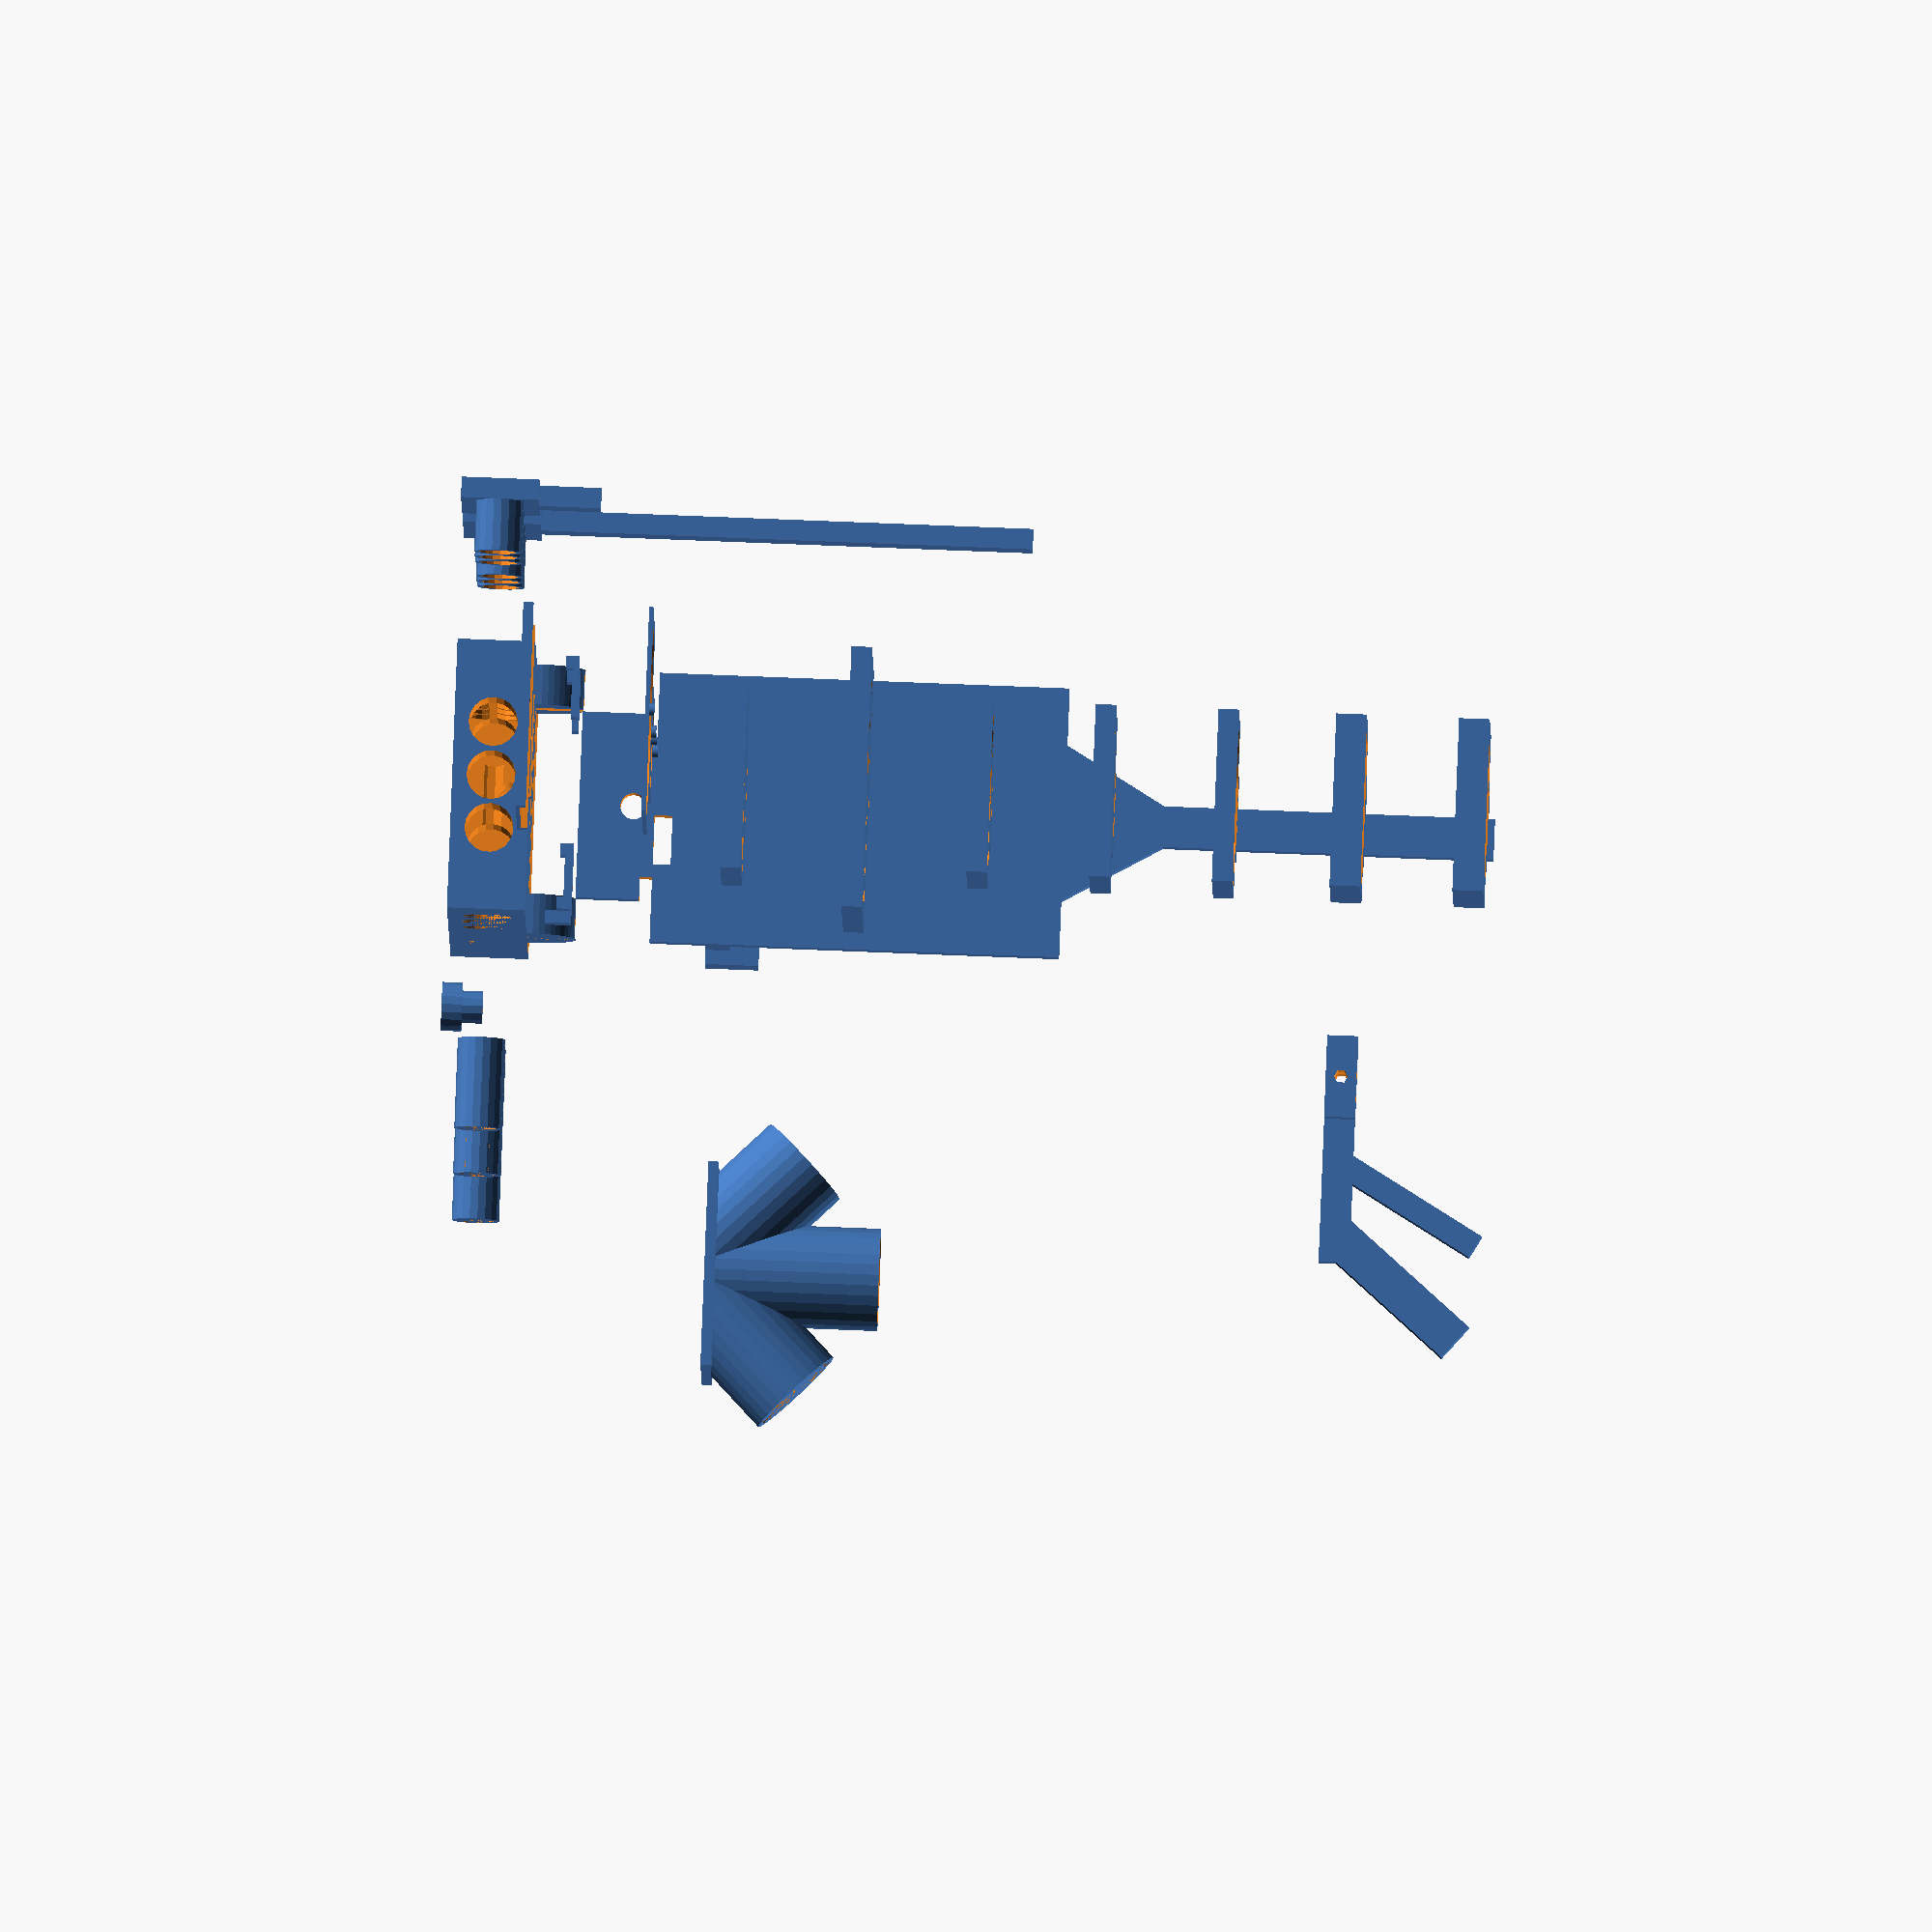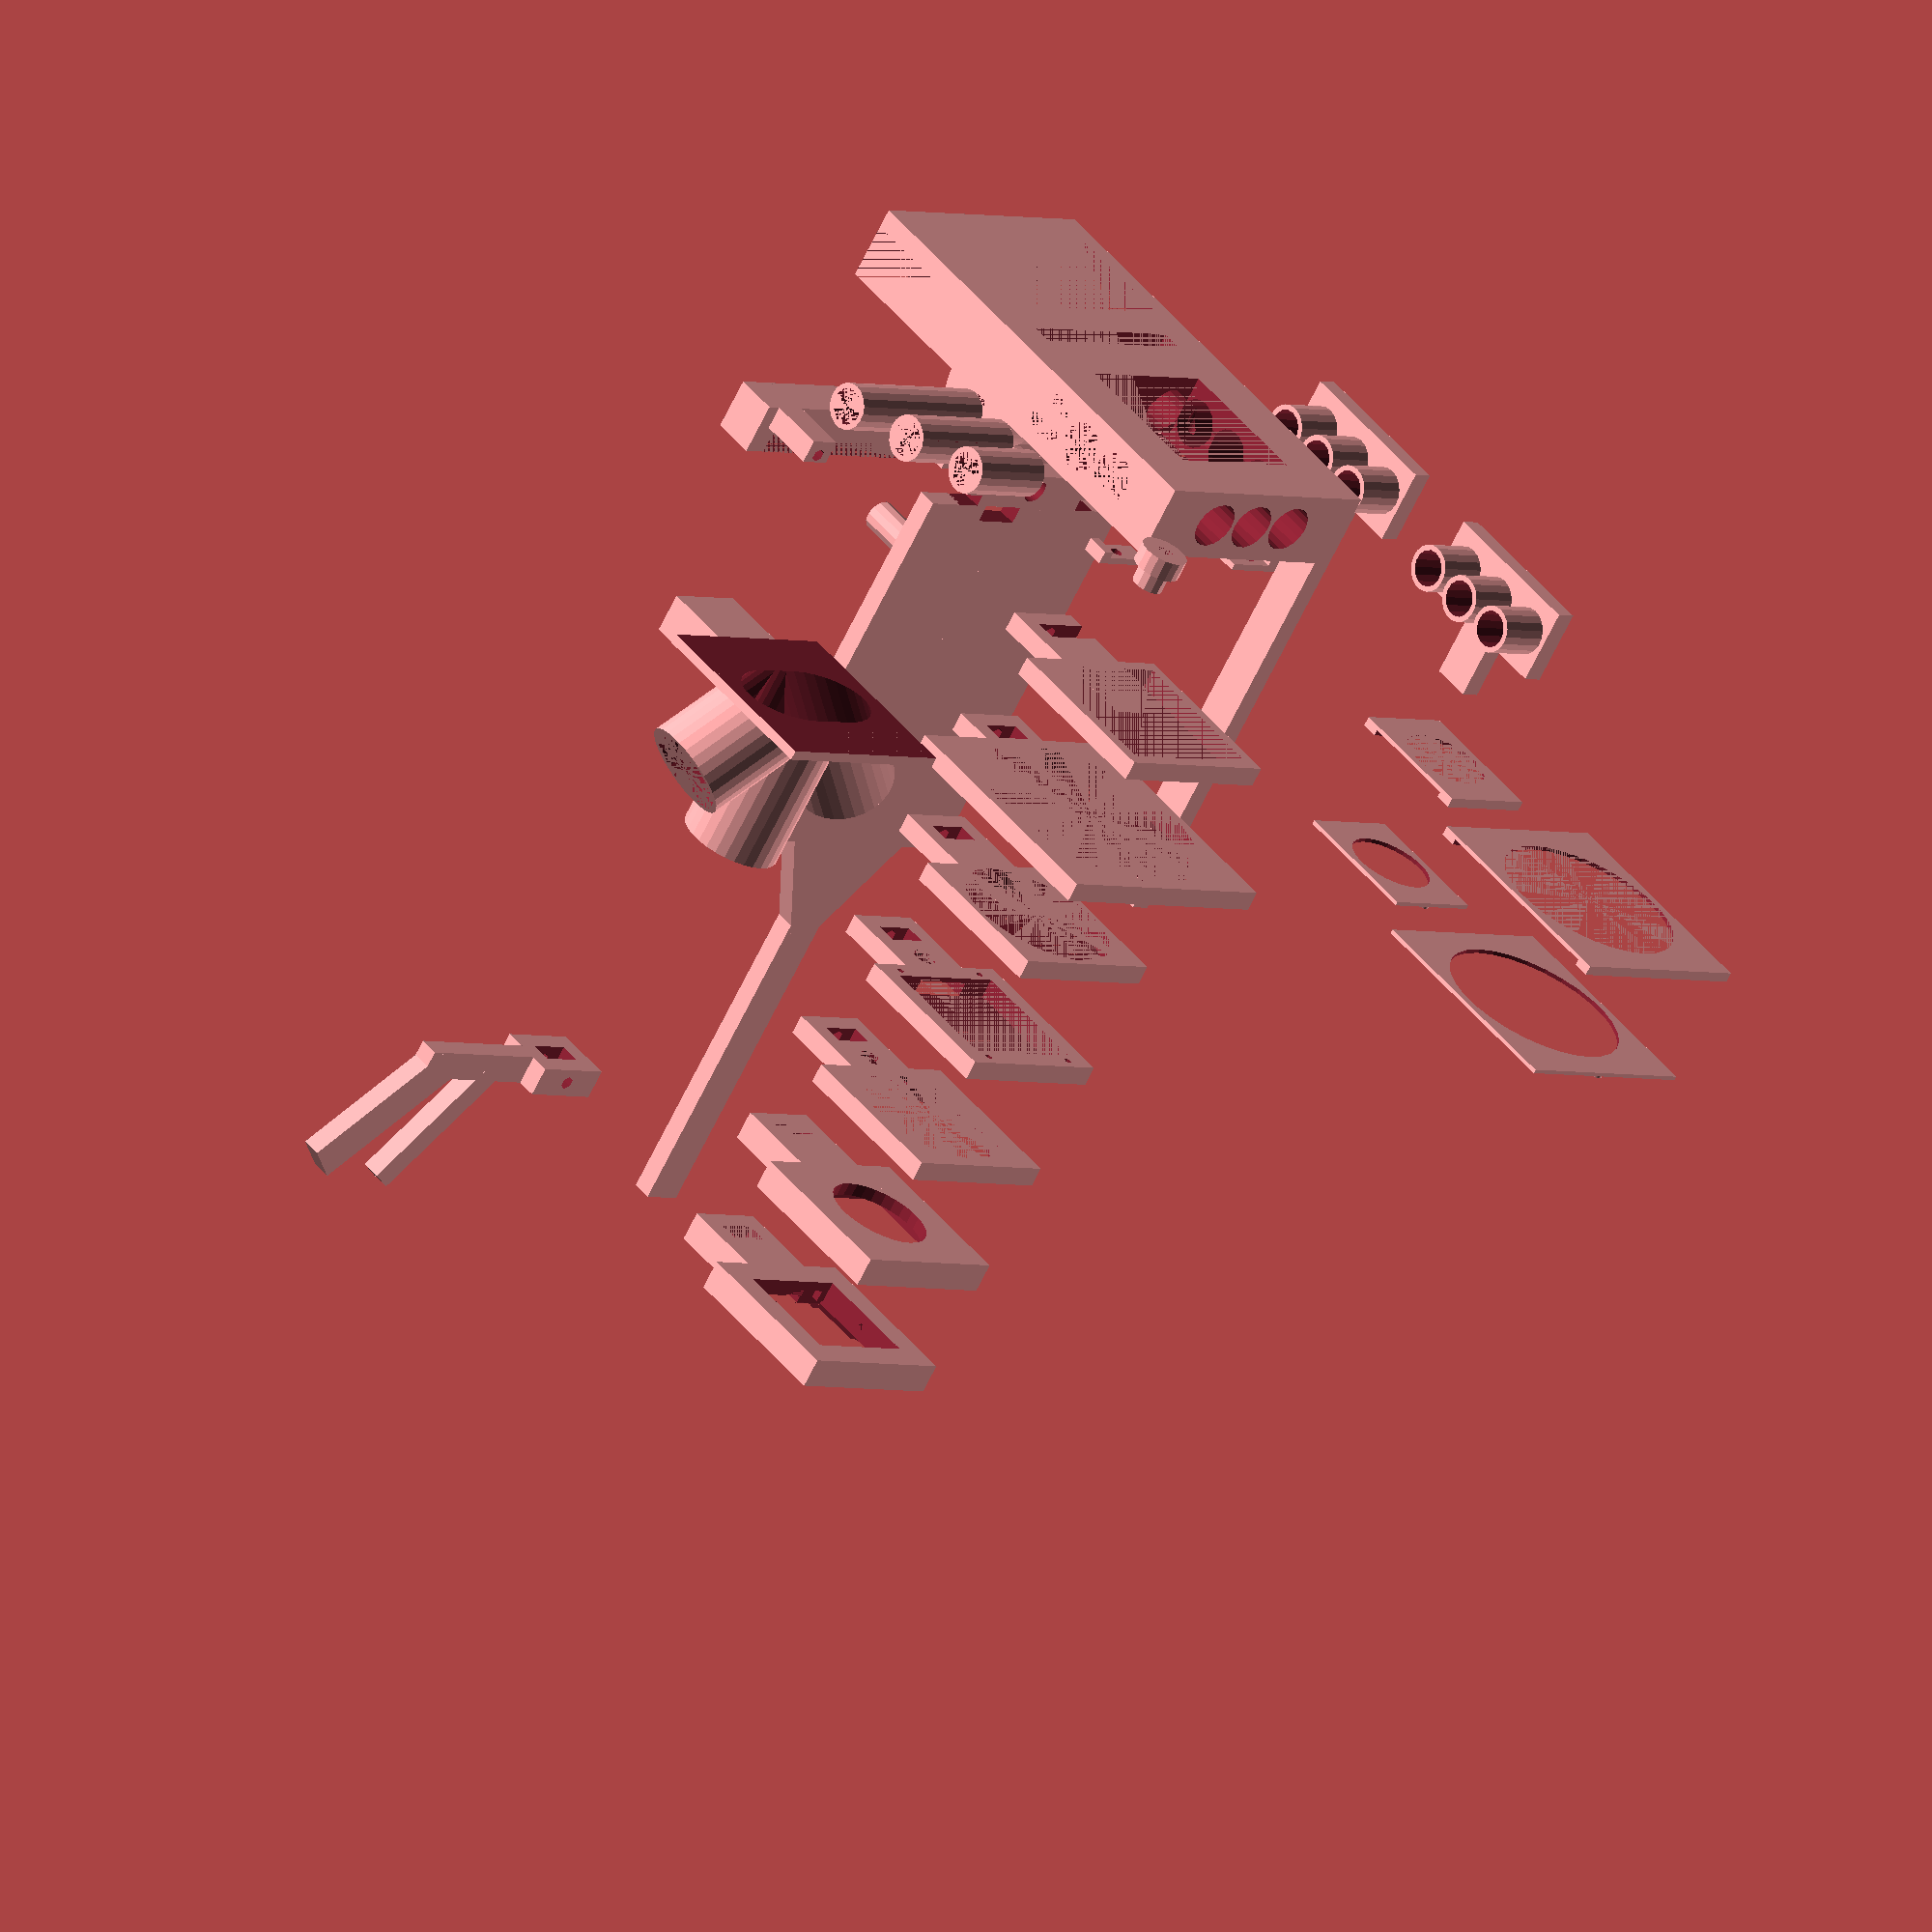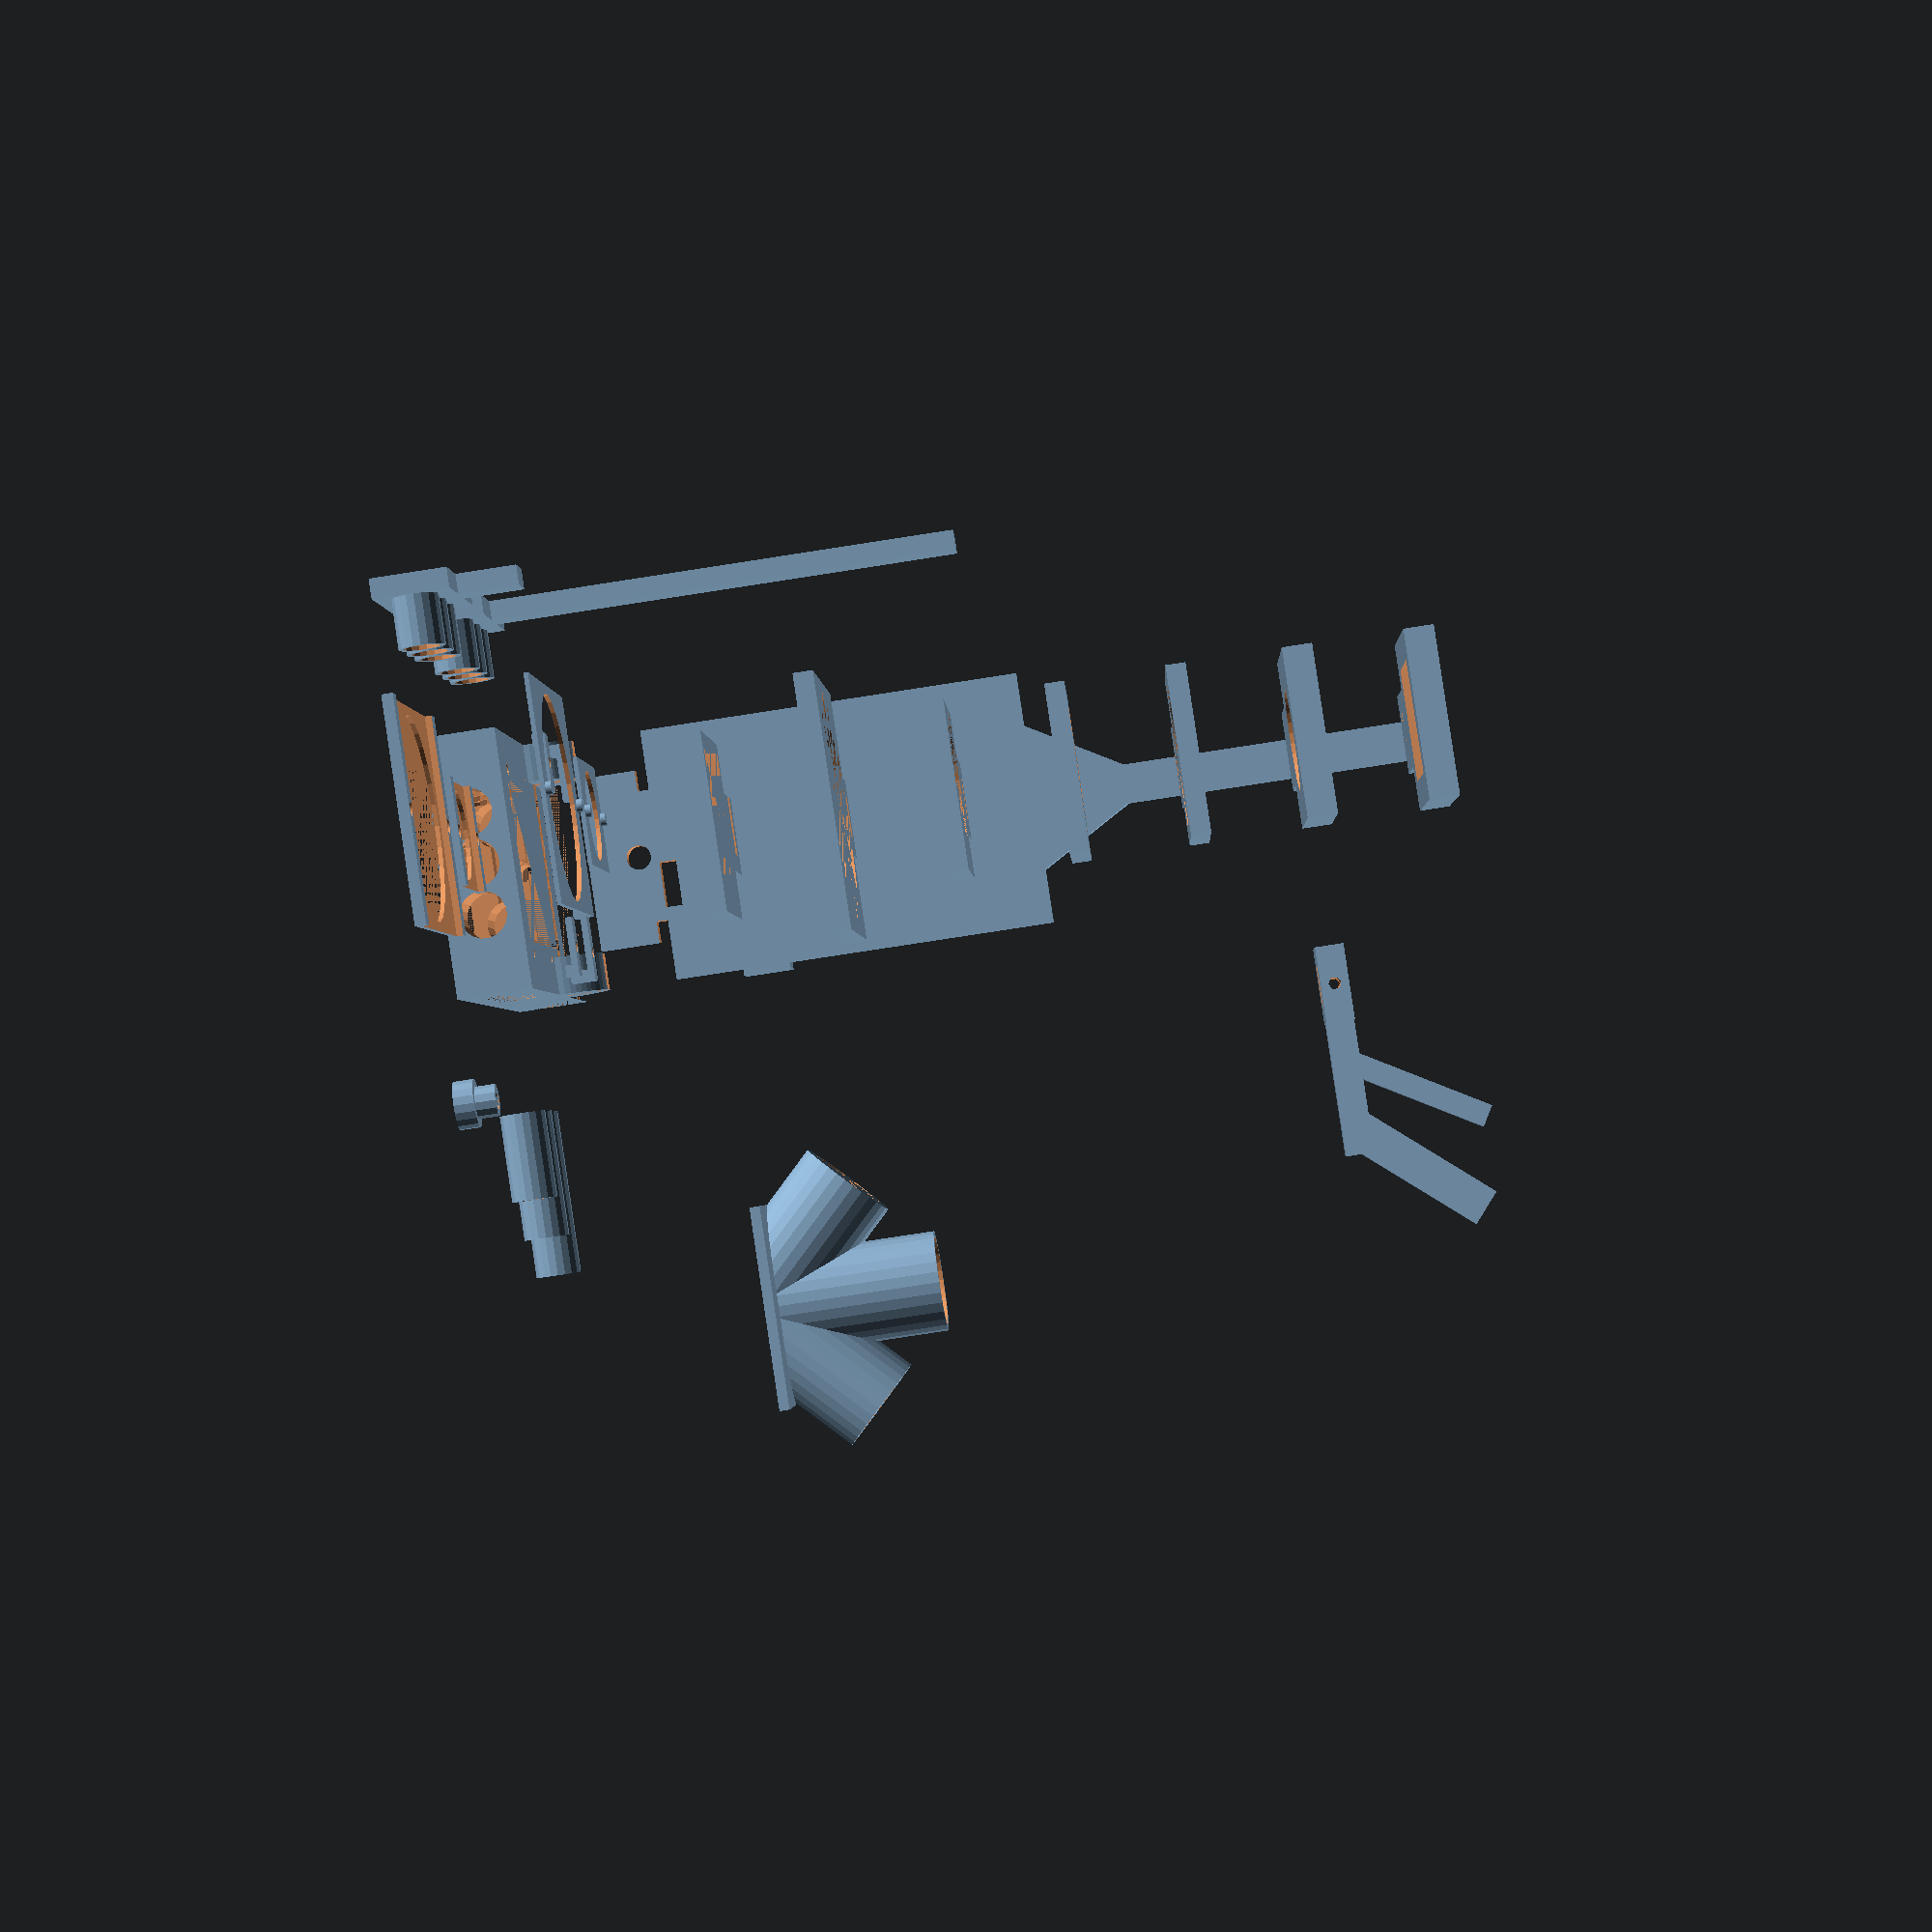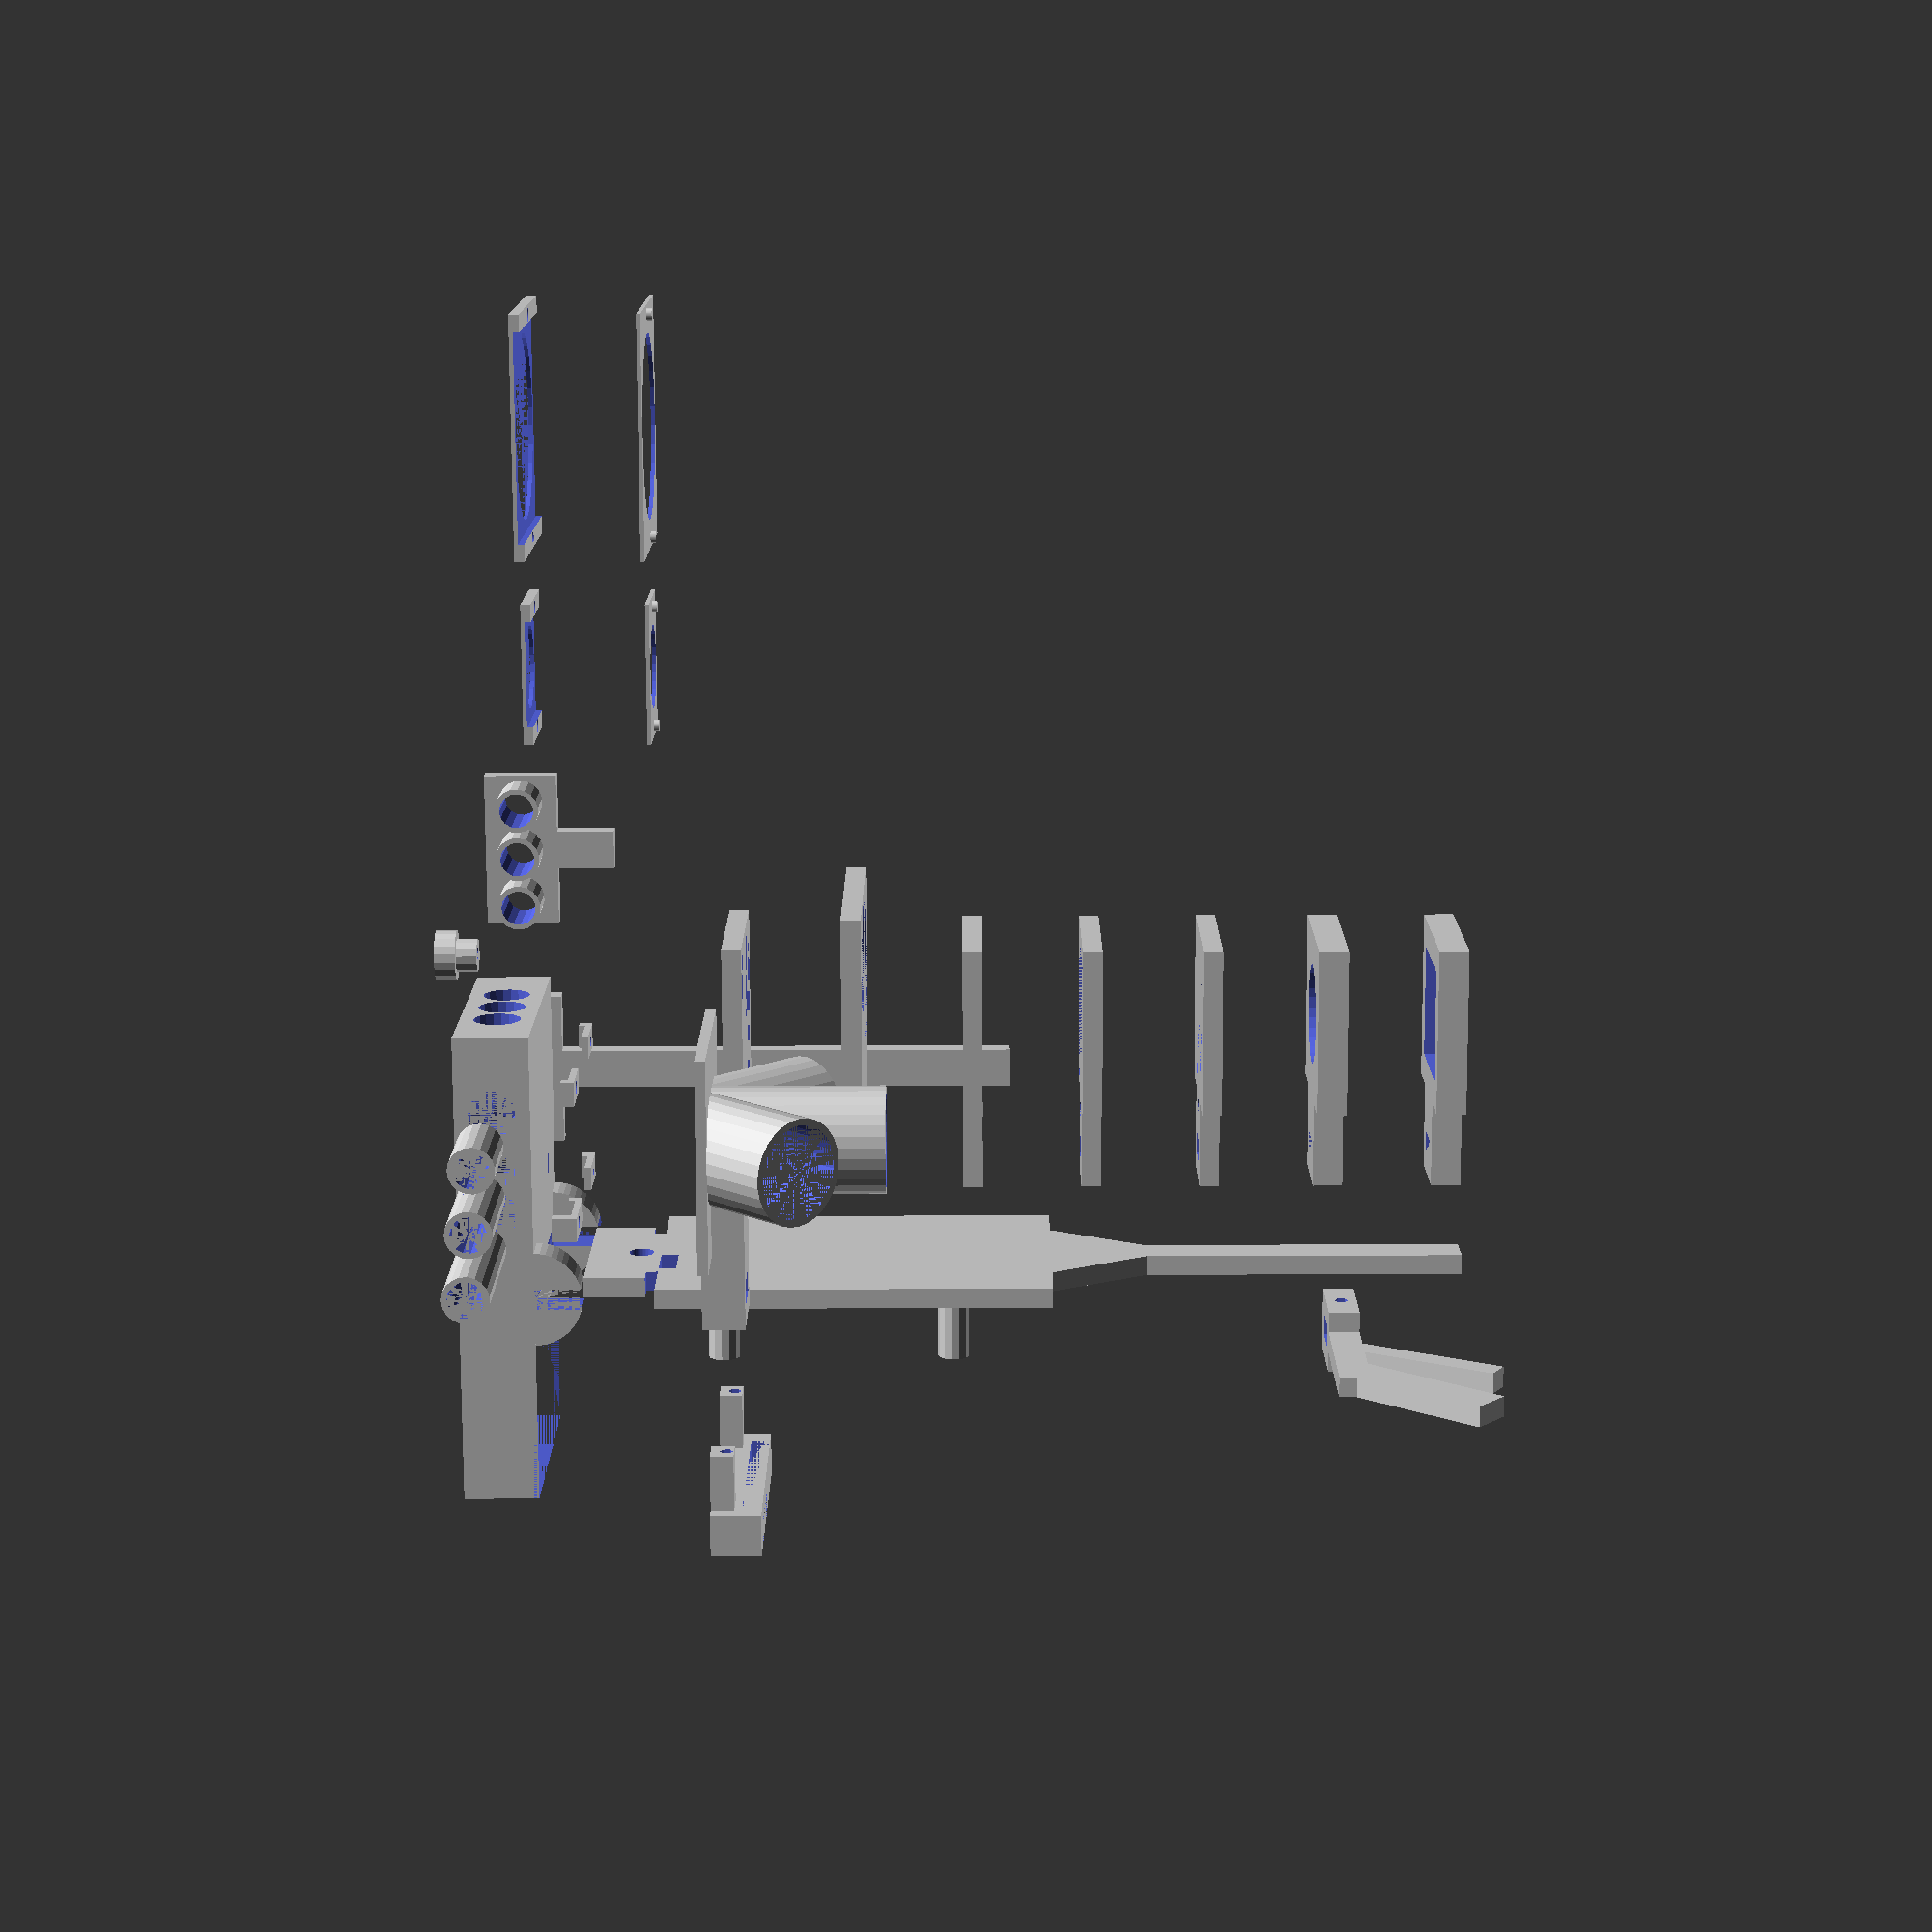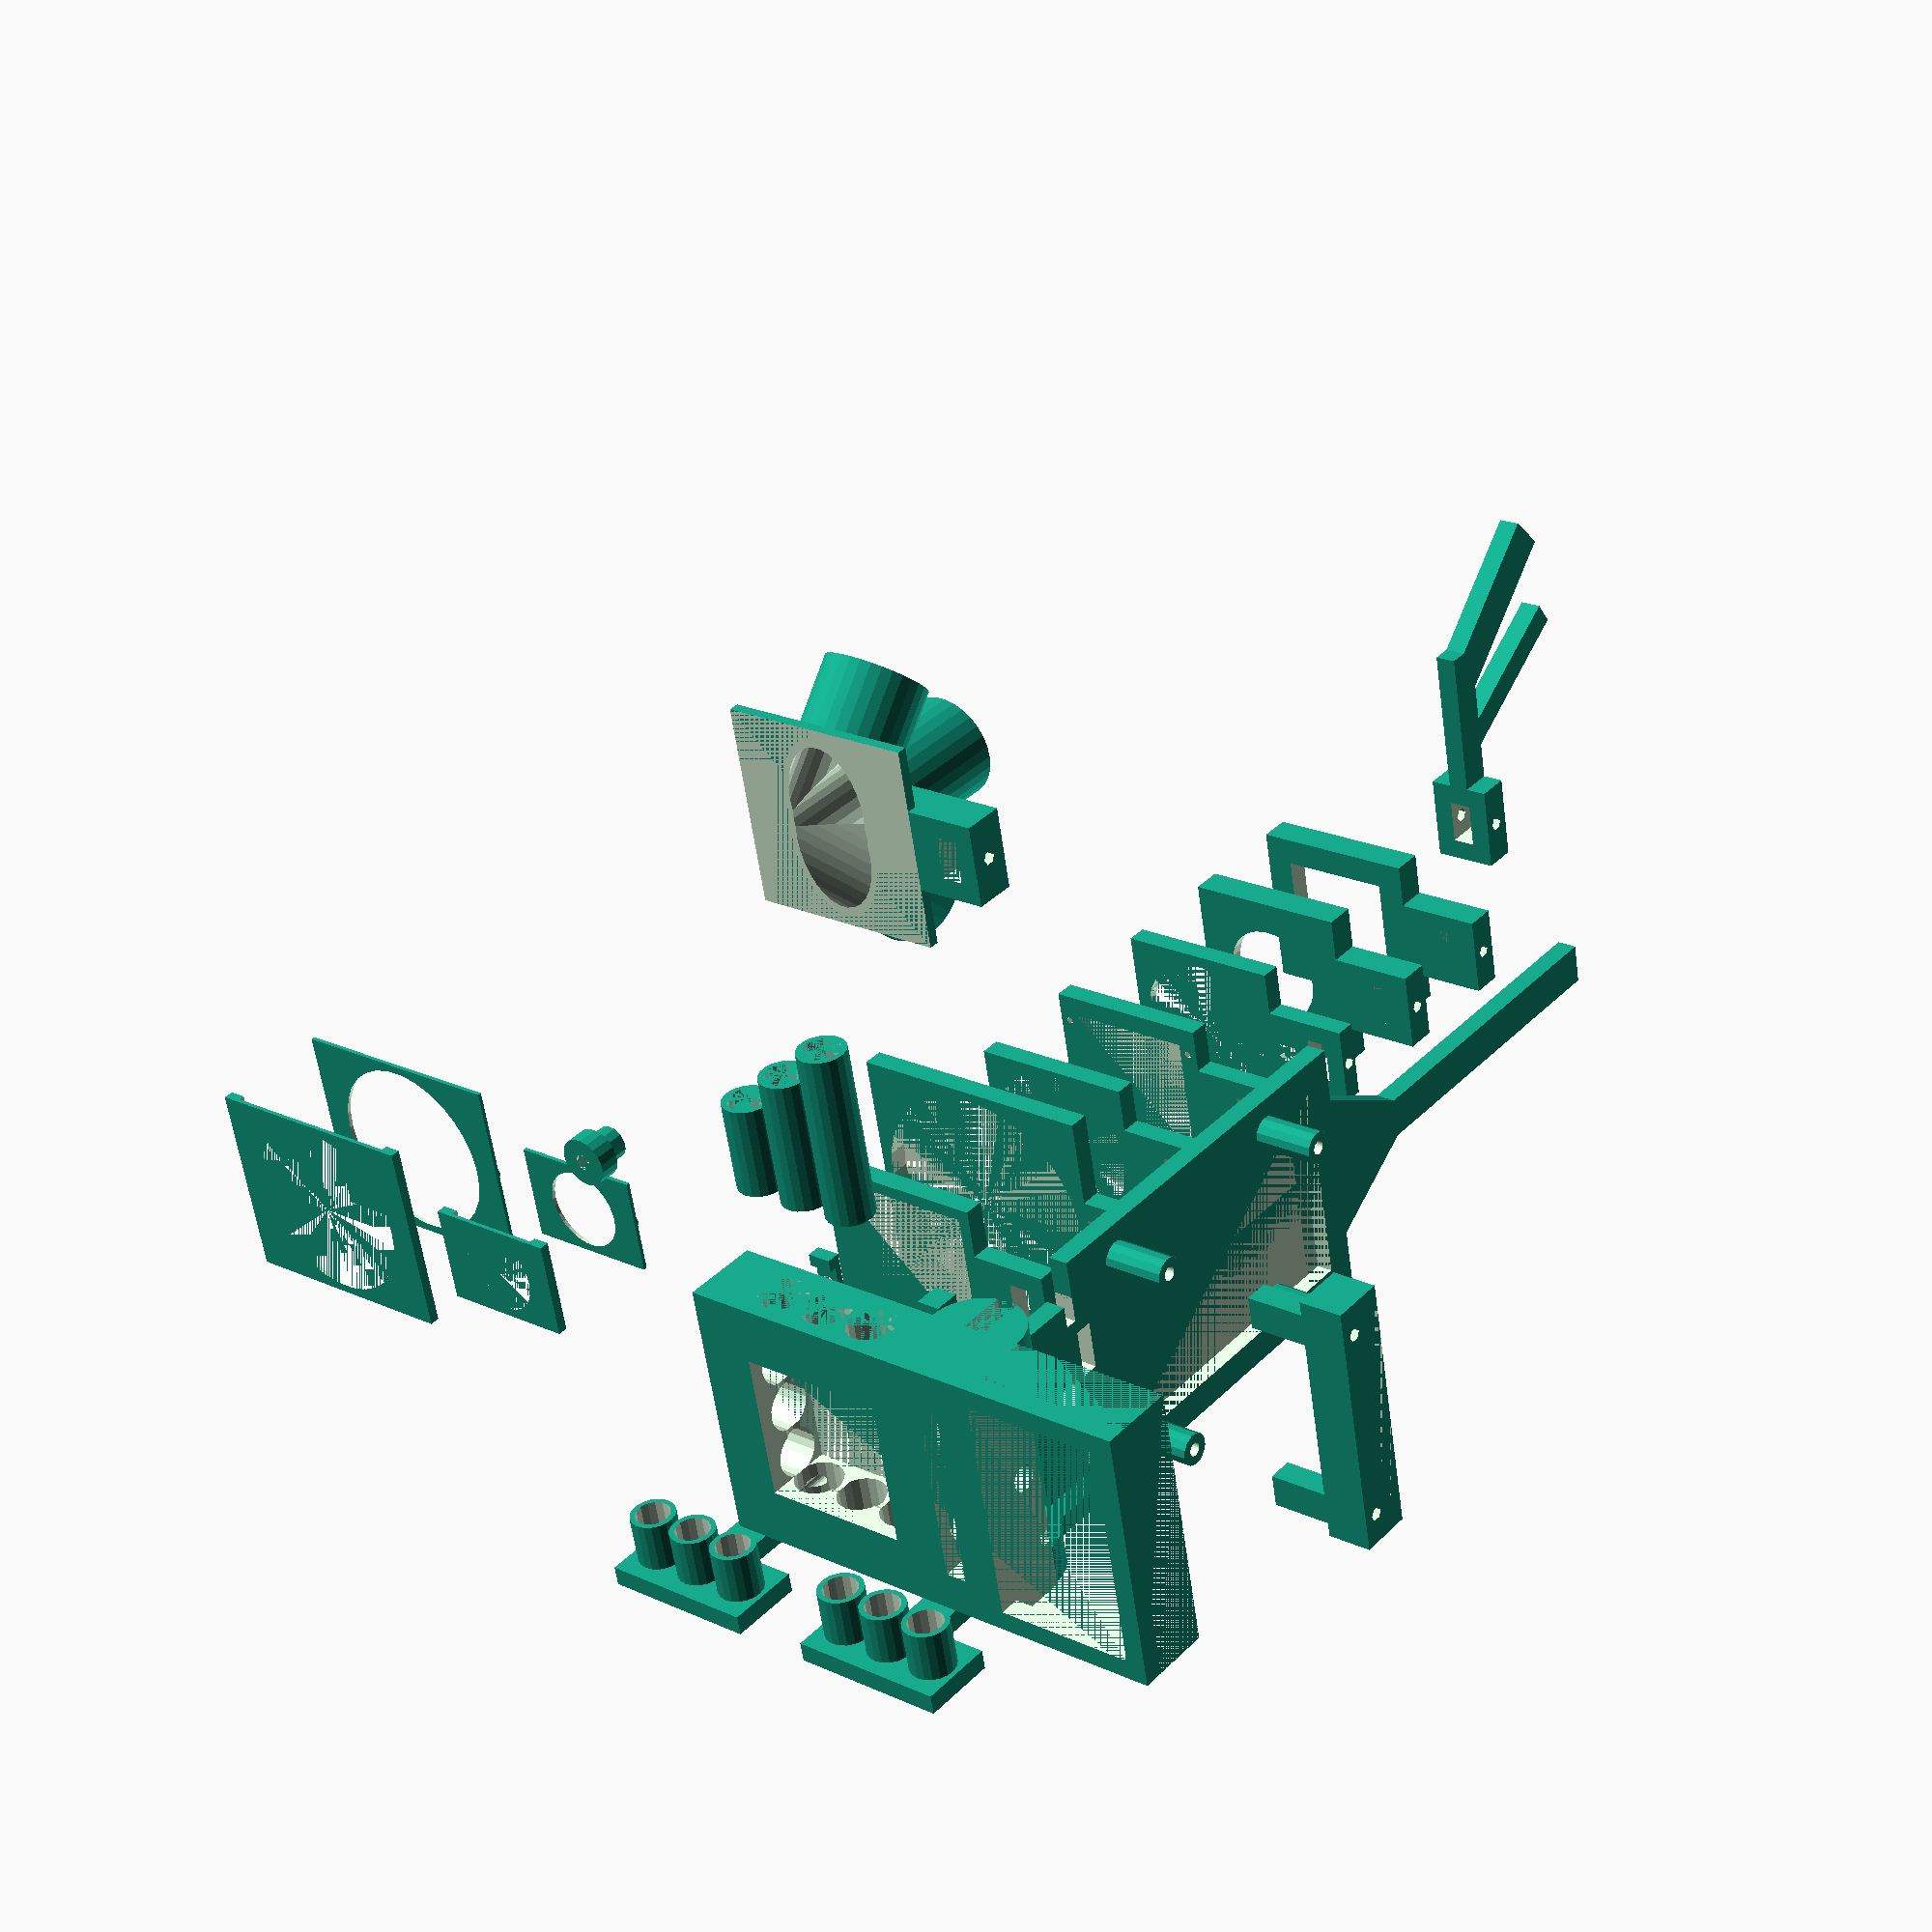
<openscad>
/// ///
/// LARVAL BEHAVIOUR SETUP v1; 2014 08 21 ///
/// by Tom Baden (thingyverse ID: tbaden) ///
/// thomas.baden@uni-tuebingen.de ///
/// tombaden.wordpress.com ///
/// ///

/////////////////////////////////////////////////////////////////////////////////


sep = 30;

/////////////////// BASE
Walls = 5;
Borders = 15;
Walls_thinning = 4;
Tol = 0.2;

P_XY = 40+1;
P_Z = 3;
P_border = 12;
P_ridge = 2;
P_cable = 3;
T_cableZ = 4;
T_cableY = 12;
T_cable_offset = 8;
MarkerLED_R = 3+Tol;
MarkerLED_Z = 2; // depth beneath surface
MarkerLED_XY = 4; //viewhole size

Sidestand = 50;
Sidestand_thickness = Walls;

RPi_Width = 56+Walls*2;
RPi_groundZ = 17; // 65; for RPi B (not plus)
RPi_holedist_Y = 49/2; // 15.5; // for RPi B (not plus)
RPi_holedist_Yb = 49/2; //-10; // for RPi B (not plus)
RPi_holedist_Z = 58; //54.5; // for RPi B (not plus)

Cam_X = 32.2;//24;
Cam_Y = 32.2;//25;
Cam_X_offset = 0;// 2.5;
C_Z = 2;
C_Z2 = 5;
C_ridge = 2;
Cam_Zfloat = 200;
CamGroove_X = 12;
CamGroove_Y = 16;
CamGroove2_Y = 24;

Tube_wall = 1.5;

S_hole_R = 1.7;
S_mount_R = 4;

Mount_h = 19;

A_Base_X = P_XY+P_border*2 + Walls + Sidestand;
A_Base_Y = RPi_Width;
A_Base_Z = 19;

A_Wall_X = Walls;
A_Wall_Y = A_Base_Y;
A_Wall_Y_long = 10;
A_Wall_Z = RPi_groundZ+RPi_holedist_Z+25;
A_Wall_Z_long = Cam_Zfloat+Walls;
A_extramount_Z = 100;

Stabiliser_R = 12;
Airhole_R = 6;
Airhole_spacing = 13;


A1_screw_R = 1.5;
A1_offset = 3;


module A(){
	translate([-A_Base_X/2+P_XY/2+P_border,0,-A_Base_Z/2]){cube([A_Base_X,A_Base_Y,A_Base_Z], center = true );} // BASE
	translate([-P_XY/2-P_border-Walls/2,A_Base_Y/2-Walls+Tol/2,0]){rotate ([90,0,0]) {cylinder($fn = 50, r = Stabiliser_R, h = Walls*2-Tol, center = true );}} // Support1	
	translate([-P_XY/2-P_border-Walls/2,-A_Base_Y/2+Walls-Tol/2,0]){rotate ([90,0,0]) {cylinder($fn = 50, r = Stabiliser_R, h = Walls*2-Tol, center = true );}} // Support2	


//	translate([0,-A_Base_Y/2+A_Wall_X/2,A_extramount_Z/2]){cube([A_Wall_Y_long,A_Wall_X,A_extramount_Z], center = true );} // low_mount
//	translate([0,-A_Base_Y/2+A_Wall_X/2,0]){rotate ([0,270,90]) {cylinder($fn = 3, r = A_Wall_Y/2, h = Walls, center = true );}} // WALL_roun
}

module A_sub(){
	translate([0,0,-P_Z/2]){cube([P_XY+2*Tol,P_XY+2*Tol,P_Z], center = true );} // Peltier groove
	translate([-A_Base_Y/4,(P_XY+2*Tol)/2-(P_cable+2*Tol)/2,-P_Z/2]){cube([A_Base_Y,P_cable+2*Tol,P_Z], center = true );} // Peltier cable1
	translate([-A_Base_Y/4,-(P_XY+2*Tol)/2+(P_cable+2*Tol)/2,-P_Z/2]){cube([A_Base_Y,P_cable+2*Tol,P_Z], center = true );} // Peltier cable1
	translate([-A_Base_Y/2,0,-MarkerLED_R-MarkerLED_Z]){rotate ([0,90,0]) {cylinder($fn = 50, r = MarkerLED_R, h = A_Base_Y, center = true );}} // MarkerLed HOLE
	translate([-P_XY/2-MarkerLED_XY/2-1,0,-MarkerLED_Z]){cube([MarkerLED_XY,MarkerLED_XY,2*MarkerLED_Z], center = true );} // MarkerLed opening
	

//MarkerLED_YZ

	translate([0,0,-A_Base_Z/2]){cube([P_XY-P_ridge*2,P_XY-P_ridge*2,A_Base_Z], center = true );} // Peltier below
	translate([-A_Base_X/2-Walls,0,-A_Base_Z/2]){cube([Sidestand-Walls*3,A_Base_Y-Walls*2,A_Base_Z], center = true );} // Sidestand Hole
	translate([-A_Base_X/2-Walls/2-Walls,0,-A_Base_Z/2+Sidestand_thickness]){cube([Sidestand-Walls*2,A_Base_Y,A_Base_Z], center = true );} // Sidestand Hole shallow
	translate([-P_XY/2-P_border-Walls/2,0,-A_Base_Z/2]){cube([Walls+Tol*2,A_Base_Y-Walls*4,A_Base_Z], center = true );} // Wall_linkhole
	translate([-P_XY/2-P_border-A_Wall_X/2,0,A_Wall_Z/2]){cube([A_Wall_X+Tol*2,A_Wall_Y,A_Wall_Z], center = true );} // Sidestand_slot
	translate([Airhole_spacing,0,-A_Base_Z/2]){rotate ([90,90,0]) {cylinder(r = Airhole_R, h = A_Base_Y, center = true );}} // Air holes
	translate([0,0,-A_Base_Z/2]){rotate ([90,90,0]) {cylinder(r = Airhole_R, h = A_Base_Y, center = true );}} // Air holes
	translate([-Airhole_spacing,0,-A_Base_Z/2]){rotate ([90,90,0]) {cylinder(r = Airhole_R, h = A_Base_Y, center = true );}} // Air holes
	translate([+A_Base_Y/2,0,-A_Base_Z/2]){rotate ([0,90,0]) {cylinder(r = Airhole_R, h = A_Base_Y, center = true );}} // Air holes
	translate([0,-Airhole_spacing,-A_Base_Z/2]){rotate ([0,90,0]) {cylinder(r = Airhole_R, h = A_Base_Y, center = true );}} // Air holes
	translate([0,Airhole_spacing,-A_Base_Z/2]){rotate ([0,90,0]) {cylinder(r = Airhole_R, h = A_Base_Y, center = true );}} // Air holes

// screwholes
	translate([-(P_XY/2-A1_offset),P_XY/2+A1_offset,-Walls]){rotate ([0,0,0]) {cylinder($fn=20, r = A1_screw_R, h = Walls*2, center = true );}} // screwhole
	translate([-(P_XY/2-A1_offset),-(P_XY/2+A1_offset),-Walls]){rotate ([0,0,0]) {cylinder($fn=20,r = A1_screw_R, h = Walls*2, center = true );}} // screwhole
	translate([(P_XY/2-A1_offset),P_XY/2+A1_offset,-Walls]){rotate ([0,0,0]) {cylinder($fn=20,r = A1_screw_R, h = Walls*2, center = true );}} // screwhole
	translate([(P_XY/2-A1_offset),-(P_XY/2+A1_offset),-Walls]){rotate ([0,0,0]) {cylinder($fn=20,r = A1_screw_R, h = Walls*2, center = true );}} // screwhole
}

difference(){A();A_sub();}

//// Module A1 - thermistor holder


module A1(){
	translate([P_XY/2-A1_offset,P_XY/2+A1_offset,Walls*2]){cube([A1_offset*2,A1_offset*5,Walls/3], center = true );} // clamp
	translate([P_XY/2-A1_offset,P_XY/2+A1_offset*3,Walls*2-Walls/3]){cube([A1_offset*2,A1_offset,Walls/3], center = true );} // clamp
	translate([P_XY/2-A1_offset,-P_XY/2-A1_offset,Walls*2]){cube([A1_offset*2,A1_offset*5,Walls/3], center = true );} // clamp
	translate([P_XY/2-A1_offset,-P_XY/2-A1_offset*3,Walls*2-Walls/3]){cube([A1_offset*2,A1_offset,Walls/3], center = true );} // clamp
	translate([-P_XY/2+A1_offset,-P_XY/2-A1_offset,Walls*2]){cube([A1_offset*2,A1_offset*5,Walls/3], center = true );} // clamp
	translate([-P_XY/2+A1_offset,-P_XY/2-A1_offset*3,Walls*2-Walls/3]){cube([A1_offset*2,A1_offset,Walls/3], center = true );} // clamp

   translate([-P_XY/2+A1_offset,P_XY/2+A1_offset/4,Walls*2]){cube([A1_offset*2,A1_offset*6.5,Walls/3], center = true );} // Thermistor clamp
	translate([-P_XY/2+A1_offset,P_XY/2+A1_offset*3,7]){cube([A1_offset*2,A1_offset,5], center = true );} // Thermistor clamp footbig

	//translate([-P_XY/2+A1_offset,P_XY/2-A1_offset*1,Walls*2-Walls/3]){cube([A1_offset*2,A1_offset,Walls/3], center = true );} // clamp
	translate([-P_XY/2+A1_offset,P_XY/2-A1_offset*2.5,Walls*2-Walls/3]){cube([A1_offset*2,A1_offset,Walls/3], center = true );} // clamp

}

module A1_sub(){
	translate([-(P_XY/2-A1_offset),P_XY/2+A1_offset,Walls*2]){rotate ([0,0,0]) {cylinder($fn=20,r = A1_screw_R, h = Walls/2, center = true );}} // screwhole
	translate([-(P_XY/2-A1_offset),-(P_XY/2+A1_offset),Walls*2]){rotate ([0,0,0]) {cylinder($fn=20,r = A1_screw_R, h = Walls/2, center = true );}} // screwhole
	translate([(P_XY/2-A1_offset),P_XY/2+A1_offset,Walls*2]){rotate ([0,0,0]) {cylinder($fn=20,r = A1_screw_R, h = Walls/2, center = true );}} // screwhole
	translate([(P_XY/2-A1_offset),-(P_XY/2+A1_offset),Walls*2]){rotate ([0,0,0]) {cylinder($fn=20,r = A1_screw_R, h = Walls/2, center = true );}} // screwhole
}

difference(){A1();A1_sub();}

///// MODULE B - WALL

module B(){
	translate([-P_XY/2-P_border-A_Wall_X/2,0,A_Wall_Z/2+sep]){cube([A_Wall_X,A_Wall_Y,A_Wall_Z], center = true );} // WALL
	translate([-P_XY/2-P_border-A_Wall_X/2,0,A_Wall_Z_long/2+sep]){cube([A_Wall_X,A_Wall_Y_long,A_Wall_Z_long], center = true );} // WALL_extra
	translate([-P_XY/2-P_border-A_Wall_X/2,0,0.5+sep-A_Base_Z/2]){cube([Walls,A_Base_Y-Walls*4-Tol*2,A_Base_Z], center = true );} // WALL_link
	translate([-P_XY/2-P_border-A_Wall_X/2,0,A_Wall_Z+sep-A_Wall_Y/999]){rotate ([0,270,0]) {cylinder($fn = 3, r = A_Wall_Y/2, h = Walls, center = true );}} // WALL_rounding top
	//translate([-P_XY/2-P_border-A_Wall_X/2,0,A_Wall_Z+sep+A_Wall_Y/2-A_Wall_Y/8]){rotate ([0,270,0]) {cylinder($fn = 3, r = A_Wall_Y/4, h = Walls, center = true );}} // WALL_rounding top

	
}
module B2(){
	translate([-P_XY/2-P_border+1.7*Walls-Mount_h,RPi_holedist_Yb,RPi_groundZ+sep]){rotate ([0,90,0]) {cylinder(r = S_mount_R, h = Mount_h, center = true );}} // m hole_bottom
	translate([-P_XY/2-P_border+1.7*Walls-Mount_h,RPi_holedist_Y,RPi_groundZ+RPi_holedist_Z+sep]){rotate ([0,90,0]) {cylinder(r = S_mount_R, h = Mount_h, center = true );}} // m hole_top
	translate([-P_XY/2-P_border+1.7*Walls-Mount_h,-RPi_holedist_Yb,RPi_groundZ+sep]){rotate ([0,90,0]) {cylinder(r = S_mount_R, h = Mount_h, center = true );}} // m hole_bottom
	translate([-P_XY/2-P_border+1.7*Walls-Mount_h,-RPi_holedist_Y,RPi_groundZ+RPi_holedist_Z+sep]){rotate ([0,90,0]) {cylinder(r = S_mount_R, h = Mount_h, center = true );}} // m hole_top
}

module B_sub(){
	translate([-A_Base_Y/4,(P_XY+2*Tol)/2-(P_cable+2*Tol)/2+P_cable/2,-P_Z/2+sep]){cube([A_Base_Y,P_cable*2+2*Tol,P_Z], center = true );} // Peltier cable1
	translate([-A_Base_Y/4,-(P_XY+2*Tol)/2+(P_cable+2*Tol)/2-P_cable/2,-P_Z/2+sep]){cube([A_Base_Y,P_cable*2+2*Tol,P_Z], center = true );} // Peltier cable2
	translate([-A_Base_Y/4,T_cable_offset,T_cableZ/2+Tol+sep]){cube([A_Base_Y,T_cableY,T_cableZ+2*Tol], center = true );} // thermistor cable
	translate([-A_Base_Y/2,0,-MarkerLED_R-MarkerLED_Z+sep]){rotate ([0,90,0]) {cylinder($fn = 50, r = MarkerLED_R, h = A_Base_Y, center = true );}} // MarkerLed HOLE

	translate([-P_XY/2-P_border-A_Wall_X/2-(Walls-Walls_thinning)/2,0,A_Wall_Z/2+sep]){cube([Walls_thinning,A_Wall_Y-Borders,A_Wall_Z-Borders], center = true );} // Save Material	
}
module B2_sub(){
	translate([-P_XY/2-P_border+Walls-Mount_h,RPi_holedist_Yb,RPi_groundZ+sep]){rotate ([0,90,0]) {cylinder($fn = 50, r = S_hole_R, h = Mount_h+Walls, center = true );}} // m hole_bottom
	translate([-P_XY/2-P_border+Walls-Mount_h,RPi_holedist_Y,RPi_groundZ+RPi_holedist_Z+sep]){rotate ([0,90,0]) {cylinder($fn = 50, r = S_hole_R, h = Mount_h+Walls, center = true );}} // 
	translate([-P_XY/2-P_border+Walls-Mount_h,-RPi_holedist_Yb,RPi_groundZ+sep]){rotate ([0,90,0]) {cylinder($fn = 50, r = S_hole_R, h = Mount_h+Walls, center = true );}} // m hole_bottom
	translate([-P_XY/2-P_border+Walls-Mount_h,-RPi_holedist_Y,RPi_groundZ+RPi_holedist_Z+sep]){rotate ([0,90,0]) {cylinder($fn = 50, r = S_hole_R, h = Mount_h+Walls, center = true );}} // 
}
difference(){B();B_sub();}
difference(){B2();B2_sub();}

///// MODULE B3 - Arduino/Fritzing holder

Fritzing_X = 1;
Fritzing_Y = 54;
Fritzing_Z_depth = 3;
Mount2_h = 25;
Mount2_Z = 4;

Ard_holder_X = Walls*2 + Fritzing_X;
Ard_holder_Y = Fritzing_Y + 2*Walls;
Ard_z_extra = 5;
Ard_holder_Z = 2*S_mount_R+Ard_z_extra;

Foot_Z_extra = 2;

module B3(){
	translate([-P_XY/2-P_border-Ard_holder_X/2-2*sep,0,RPi_groundZ+sep+Ard_z_extra/2]){cube([Ard_holder_X,Ard_holder_Y,Ard_holder_Z], center = true );} // Holder

	translate([-P_XY/2-P_border+1.7*Walls-Mount_h-2*sep+Mount2_h/2,RPi_holedist_Yb,RPi_groundZ+sep-S_mount_R/2+Foot_Z_extra/2]){cube([Mount2_h,S_mount_R*2,S_mount_R+Foot_Z_extra], center = true );} // foot
	translate([-P_XY/2-P_border+1.7*Walls-Mount_h-2*sep+Mount2_h/2,-RPi_holedist_Yb,RPi_groundZ+sep-S_mount_R/2+Foot_Z_extra/2]){cube([Mount2_h,S_mount_R*2,S_mount_R+Foot_Z_extra], center = true );} // foot


}

module B3_sub(){

	translate([-P_XY/2-P_border-Ard_holder_X/2-2*sep,0,RPi_groundZ+Ard_holder_Z/2-Fritzing_Z_depth/2+sep]){cube([Fritzing_X+Tol,Fritzing_Y+2*Tol,Fritzing_Z_depth+Ard_z_extra], center = true );} // slot

	translate([-P_XY/2-P_border-Ard_holder_X/2-2*sep,0,RPi_groundZ+sep+Ard_holder_Z/2]){cube([Ard_holder_X,Fritzing_Y-2,Ard_z_extra], center = true );} // Holder


	translate([-P_XY/2-P_border+1.7*Walls-Mount_h-2*sep+Mount2_h/2,RPi_holedist_Yb,RPi_groundZ+sep]){rotate ([0,90,0]) {cylinder(r = S_hole_R, h = Mount2_h+5, center = true );}} // m hole_bottom
	translate([-P_XY/2-P_border+1.7*Walls-Mount_h-2*sep+Mount2_h/2,-RPi_holedist_Yb,RPi_groundZ+sep]){rotate ([0,90,0]) {cylinder(r = S_hole_R, h = Mount2_h+5, center = true );}} // m hole_bottom



}

difference(){B3();B3_sub();}


///// MODULE C - Cam Mount

module C(){
	translate([sep+Cam_X_offset,0,Cam_Zfloat+sep]){cube([Cam_X+Walls*2,Cam_Y+Walls*2,Walls*1.5], center = true );} // Cam_mount
	translate([sep-P_XY/4-P_border/2-Walls,0,Cam_Zfloat+sep]){cube([P_XY/2+P_border+2*Walls,A_Wall_Y_long+2*Walls,Walls*1.5], center = true );} // Cam_link
}

MiniGrooveX = 15;


module C_sub(){
	translate([sep+Cam_X_offset,0,Cam_Zfloat+sep+Walls*0.75-C_Z/2]){cube([Cam_X+Tol*2,Cam_Y+Tol*2,C_Z], center = true );} // Cam_hole_ridge
	translate([sep+Cam_X_offset-Cam_X/2-CamGroove_X/2,0,Cam_Zfloat+sep+C_Z2/2]){cube([CamGroove_X,CamGroove_Y,C_Z2+Walls/2], center = true );} // Cam_cable_groove

	translate([sep+Cam_X_offset+Cam_X/2-MiniGrooveX/2-C_ridge,-Cam_Y/2+C_ridge/2,Cam_Zfloat+sep+C_Z2/2]){cube([MiniGrooveX,C_ridge,C_Z2+Walls/2], center = true );} // mini groove

	translate([sep+Cam_X_offset-Cam_X/2+CamGroove_X/2,0,Cam_Zfloat+sep+C_Z2/2]){cube([CamGroove_X,CamGroove2_Y,C_Z2+Walls/2], center = true );} // Cam_bmup_groove
	translate([sep+Cam_X_offset,0,Cam_Zfloat+sep]){cube([Cam_X-C_ridge*2,Cam_Y-C_ridge*2,Walls*3], center = true );} // Cam_hole
	translate([sep-P_XY/2-P_border-Walls/2,0,Cam_Zfloat+sep]){cube([Walls+Tol*2,A_Wall_Y_long+2*Tol,Walls*1.5], center = true );} // Cam_link_hole
	translate([sep-Cam_X/2-CamGroove_X-15,0,Cam_Zfloat+sep]){rotate ([0,90,0]) {cylinder(r = S_hole_R, h = 20, center = true );}} // screwhole
}

difference(){C();C_sub();}

///// MODULE D - Powerful LED Mount

Excit_hole_R = 11;
Tube_wall = 1.5;


	

LED_holder_inside = 35+2*Tol;
LED_holder_outside = 35+2*Tol+2*Walls;
LED_holder_ridge = 3;

module D(){
	translate([sep+Cam_X_offset,0,Cam_Zfloat]){cube([Cam_X+Walls*2,Cam_Y+Walls*2,Walls*1.5], center = true );} // Cam_mount
	translate([sep-P_XY/4-P_border/2-Walls,0,Cam_Zfloat]){cube([P_XY/2+P_border+2*Walls,A_Wall_Y_long+2*Walls,Walls*1.5], center = true );} // Cam_link
}

module D_sub(){
	//translate([sep+Cam_X_offset,0,Cam_Zfloat]){cube([LED_holder_inside-LED_holder_ridge*2,LED_holder_inside-LED_holder_ridge*2,Walls*2], center = true );} // LED_holder_groove1
	
	translate([sep+Cam_X_offset,0,Cam_Zfloat]){cylinder(r = Excit_hole_R+Tube_wall+Tol, h = Walls*2, center = true );} 
	translate([sep+Cam_X_offset,0,Cam_Zfloat+Walls*0.4]){cube([LED_holder_inside,LED_holder_inside,Walls], center = true );} // LED_holder_groove2
	
	translate([sep-P_XY/2-P_border-Walls/2,0,Cam_Zfloat]){cube([Walls+Tol*2,A_Wall_Y_long+2*Tol,Walls*1.5], center = true );} // Cam_link_hole
	translate([sep-Cam_X/2-CamGroove_X-15,0,Cam_Zfloat]){rotate ([0,90,0]) {cylinder(r = S_hole_R, h = 20, center = true );}} // screwhole
}

difference(){D();D_sub();}


///// MODULE E - Tilty mount
E_Y_extra = 35;
E_Z_extra = 40;
E_extra_angle = -40;
E_extra_angle2 = -30;

module E(){
		translate([-P_XY/2-P_border-Walls/2,2*sep,Cam_Zfloat]){cube([3*Walls,A_Wall_Y_long+2*Walls,Walls*1.5], center = true );} // Cam_link
		translate([-P_XY/2-P_border-Walls/2,2*sep+E_Y_extra/2,Cam_Zfloat]){cube([Walls,A_Wall_Y_long+2*Walls+E_Y_extra,Walls*1.5], center = true );} // Arm
      translate([-P_XY/2-P_border-A_Wall_X/2,2*sep+E_Y_extra-sin(E_extra_angle)*E_Z_extra-10,Cam_Zfloat+E_Z_extra/2-5]) {rotate ([E_extra_angle,0,0]) {cube([A_Wall_X,A_Wall_Y_long,E_Z_extra], center = true );}} // WALL_extra1

		translate([-P_XY/2-P_border-A_Wall_X/2,2*sep+E_Y_extra-15-sin(E_extra_angle2)*E_Z_extra-10,Cam_Zfloat+E_Z_extra/2-3]) {rotate ([E_extra_angle2,0,0]) {cube([A_Wall_X,A_Wall_Y_long*0.6,E_Z_extra], center = true );}} // WALL_extra2
}

module E_sub(){
	translate([-P_XY/2-P_border-Walls/2,2*sep,Cam_Zfloat]){cube([Walls+Tol*2,A_Wall_Y_long+2*Tol,Walls*10], center = true );} // Cam_link_hole
	translate([-Cam_X/2-CamGroove_X-15,2*sep,Cam_Zfloat]){rotate ([0,90,0]) {cylinder(r = S_hole_R, h = 100, center = true );}} // screwhole
}

difference(){E();E_sub();}





///////////////////////////////////////////
///// MODULE F1 - Extra Mouting stick 1 ////
///////////////////////////////////////////

F_Plug_X = 15;
Airhole_R2 = 4;

module F1(){
	translate([0,-A_Base_Y/2-A_Wall_X/2-sep,A_extramount_Z/2+10-A_Base_Z/2]){cube([A_Wall_Y_long,A_Wall_X,A_extramount_Z+20+A_Base_Z], center = true );} // low_mount
	translate([0,-A_Base_Y/2-A_Wall_X/2-sep,-A_Base_Z/2]){cube([A_Wall_Y_long*4,A_Wall_X,A_Base_Z], center = true );} // low_mount
	//translate([0,-A_Base_Y/2-A_Wall_X/2-sep,-A_Base_Z+cos(60)*A_Wall_Y/2]){rotate ([0,270,90]) {cylinder($fn = 3, r = A_Wall_Y/2, h = Walls, center = true );}} // WALL_roun

	translate([Airhole_spacing,-A_Base_Y/2-A_Wall_X/2-sep+F_Plug_X/2,-A_Base_Z/2]){rotate ([90,90,0]) {cylinder(r = Airhole_R-Tol, h = F_Plug_X, center = true );}} // Plug hole1
	translate([0,-A_Base_Y/2-A_Wall_X/2-sep+F_Plug_X/2,-A_Base_Z/2]){rotate ([90,90,0]) {cylinder(r = Airhole_R-Tol, h = F_Plug_X, center = true );}} // Plug hole2
	translate([-Airhole_spacing,-A_Base_Y/2-A_Wall_X/2-sep+F_Plug_X/2,-A_Base_Z/2]){rotate ([90,90,0]) {cylinder(r = Airhole_R-Tol, h = F_Plug_X, center = true );}} // Plug hole3
}

module F1_sub(){
	translate([Airhole_spacing,-A_Base_Y/2-A_Wall_X/2-sep+F_Plug_X/2,-A_Base_Z/2]){rotate ([90,90,0]) {cylinder(r = Airhole_R-Tube_wall, h = F_Plug_X*2, center = true );}} // Air holes
	translate([0,-A_Base_Y/2-A_Wall_X/2-sep+F_Plug_X/2,-A_Base_Z/2]){rotate ([90,90,0]) {cylinder(r = Airhole_R-Tube_wall, h = F_Plug_X*2, center = true );}} // Air holes
	translate([-Airhole_spacing,-A_Base_Y/2-A_Wall_X/2-sep+F_Plug_X/2,-A_Base_Z/2]){rotate ([90,90,0]) {cylinder(r = Airhole_R-Tube_wall, h = F_Plug_X*2, center = true );}} // Air holes
}

difference(){F1();F1_sub();}

///////////////////////////////////////////
///// MODULE F2 - Extra Mouting stick 2 (mini) ////
///////////////////////////////////////////

Ministick_Z = 15;

module F2(){

	translate([2*sep,-A_Base_Y/2-A_Wall_X/2-sep,Ministick_Z/2-A_Base_Z/2]){cube([A_Wall_Y_long,A_Wall_X,A_Base_Z+Ministick_Z], center = true );} // low_mount
	translate([2*sep,-A_Base_Y/2-A_Wall_X/2-sep,-A_Base_Z/2]){cube([A_Wall_Y_long*4,A_Wall_X,A_Base_Z], center = true );} // low_mount

	translate([2*sep+Airhole_spacing,-A_Base_Y/2-A_Wall_X/2-sep+F_Plug_X/2,-A_Base_Z/2]){rotate ([90,90,0]) {cylinder(r = Airhole_R-Tol, h = F_Plug_X, center = true );}} // Plug hole1
	translate([2*sep,-A_Base_Y/2-A_Wall_X/2-sep+F_Plug_X/2,-A_Base_Z/2]){rotate ([90,90,0]) {cylinder(r = Airhole_R-Tol, h = F_Plug_X, center = true );}} // Plug hole2
	translate([2*sep-Airhole_spacing,-A_Base_Y/2-A_Wall_X/2-sep+F_Plug_X/2,-A_Base_Z/2]){rotate ([90,90,0]) {cylinder(r = Airhole_R-Tol, h = F_Plug_X, center = true );}} // Plug hole3
}

module F2_sub(){
	translate([2*sep+Airhole_spacing,-A_Base_Y/2-A_Wall_X/2-sep+F_Plug_X/2,-A_Base_Z/2]){rotate ([90,90,0]) {cylinder(r = Airhole_R-Tube_wall, h = F_Plug_X*2, center = true );}} // Air holes
	translate([2*sep,-A_Base_Y/2-A_Wall_X/2-sep+F_Plug_X/2,-A_Base_Z/2]){rotate ([90,90,0]) {cylinder(r = Airhole_R-Tube_wall, h = F_Plug_X*2, center = true );}} // Air holes
	translate([2*sep-Airhole_spacing,-A_Base_Y/2-A_Wall_X/2-sep+F_Plug_X/2,-A_Base_Z/2]){rotate ([90,90,0]) {cylinder(r = Airhole_R-Tube_wall, h = F_Plug_X*2, center = true );}} // Air holes
}

difference(){F2();F2_sub();}

///////////////////////////////////////////
///// MODULE G - General purpose Links and thumbscrews ////
///////////////////////////////////////////
G_Plug_X1 = 22; // tight fit
G_Plug_X2 = 32; // 1 cm extra
G_Plug_X3 = 42; // 2 cm extra

G_thumb_outer = 4;
G_thumb_ridge = 6;
G_thumb_ridge_Z = 5;

G_thumb_inner = 5.5/2;

G_thumb_inner_Z = 3;
G_thumb_Z = 10;

module G(){
	translate([Airhole_spacing,A_Base_Y/2+sep+G_Plug_X1/2,-A_Base_Z/2]){rotate ([90,90,0]) {cylinder(r = Airhole_R-Tol, h = G_Plug_X1, center = true );}} // Air holes
	translate([0,A_Base_Y/2+sep+G_Plug_X2/2,-A_Base_Z/2]){rotate ([90,90,0]) {cylinder(r = Airhole_R-Tol, h = G_Plug_X2, center = true );}} // Air holes
	translate([-Airhole_spacing,A_Base_Y/2+sep+G_Plug_X3/2,-A_Base_Z/2]){rotate ([90,90,0]) {cylinder(r = Airhole_R-Tol, h = G_Plug_X3, center = true );}} // Air holes

	translate([2*sep,2*sep,-A_Base_Z+G_thumb_Z/2]){rotate ([0,0,0]) {cylinder(r = G_thumb_outer, h = G_thumb_Z, center = true );}} // thumbscrew
	translate([2*sep,2*sep,-A_Base_Z+G_thumb_ridge_Z/2]){rotate ([0,0,0]) {cylinder(r = G_thumb_ridge, h = G_thumb_ridge_Z, center = true );}} // thumbscrew


}

module G_sub(){
	translate([Airhole_spacing,A_Base_Y/2+sep+G_Plug_X1/2,-A_Base_Z/2]){rotate ([90,90,0]) {cylinder(r = Airhole_R-Tube_wall, h = G_Plug_X1, center = true );}} // Air holes
	translate([0,A_Base_Y/2+sep+G_Plug_X2/2,-A_Base_Z/2]){rotate ([90,90,0]) {cylinder(r = Airhole_R-Tube_wall, h = G_Plug_X2, center = true );}} // Air holes
	translate([-Airhole_spacing,A_Base_Y/2+sep+G_Plug_X3/2,-A_Base_Z/2]){rotate ([90,90,0]) {cylinder(r = Airhole_R-Tube_wall, h = G_Plug_X3, center = true );}} // Air holes
	translate([2*sep,2*sep,-A_Base_Z+G_thumb_Z/2]){rotate ([0,0,0]) {cylinder(r = G_thumb_inner-3*Tol, h = G_thumb_Z, center = true );}} // thumbtop
	translate([2*sep,2*sep,-A_Base_Z+G_thumb_Z-G_thumb_inner_Z/2]){rotate ([0,0,0]) {cylinder(r = G_thumb_inner+Tol/2, h = G_thumb_inner_Z, center = true );}} // thumbhead
}

difference(){G();G_sub();}

///////////////////////////////////////////////
///// MODULE H - Adafruit 8x8 Matrix mount ////
///////////////////////////////////////////////
Matrix_XY = 32;
Matrix_screwdistY = 28;
Matrix_screwdistX = 37;
Smini_hole_R = 1;

module H(){
	translate([sep+Cam_X_offset,0,Cam_Zfloat-2*sep]){cube([Cam_X+Walls*2,Cam_Y+Walls*2,Walls], center = true );} // Main
	translate([sep-P_XY/4-P_border/2-Walls,0,Cam_Zfloat-2*sep]){cube([P_XY/2+P_border+2*Walls,A_Wall_Y_long+2*Walls,Walls], center = true );} // LINK

	

}
module H_sub(){
	translate([sep+Cam_X_offset,0,Cam_Zfloat-2*sep]){cube([Matrix_XY+Tol*2,Matrix_XY+Tol*2,Walls], center = true );} // Main hole
	translate([sep+Cam_X_offset-Cam_X/2-CamGroove_X/2,0,Cam_Zfloat-2*sep+C_Z2/2]){cube([CamGroove_X,CamGroove_Y,C_Z2+Walls/2], center = true );} // Cable_groove
	translate([sep+Cam_X_offset-Cam_X/2-CamGroove_X/2-3,0,Cam_Zfloat-2*sep]){rotate ([0,0,0]) {cylinder(r = CamGroove_X/4, h = Walls, center = true );}} // Cable thre

	translate([sep+Matrix_screwdistX/2,Matrix_screwdistY/2,Cam_Zfloat-2*sep]){rotate ([0,0,0]) {cylinder(r = Smini_hole_R, h = 10, center = true );}} // Matrix_screwhole1
	translate([sep-Matrix_screwdistX/2,Matrix_screwdistY/2,Cam_Zfloat-2*sep]){rotate ([0,0,0]) {cylinder(r = Smini_hole_R, h = 10, center = true );}} // Matrix_screwhole2
	translate([sep+Matrix_screwdistX/2,-Matrix_screwdistY/2,Cam_Zfloat-2*sep]){rotate ([0,0,0]) {cylinder(r = Smini_hole_R, h = 10, center = true );}} // Matrix_screwhole3
	translate([sep+-Matrix_screwdistX/2,-Matrix_screwdistY/2,Cam_Zfloat-2*sep]){rotate ([0,0,0]) {cylinder(r = Smini_hole_R, h = 10, center = true );}} // Matrix_screwhole4


	translate([sep-P_XY/2-P_border-Walls/2,0,Cam_Zfloat-2*sep]){cube([Walls+Tol*2,A_Wall_Y_long+2*Tol,Walls*1.5], center = true );} // link_hole
	translate([sep-Cam_X/2-CamGroove_X-15,0,Cam_Zfloat-2*sep]){rotate ([0,90,0]) {cylinder(r = S_hole_R, h = 20, center = true );}} // link_screwhole
}

difference(){H();H_sub();}

///////////////////////////////////////////////
///// MODULE I - Adafruit 16LED ring mount ////
///////////////////////////////////////////////

R_LEDring = 36.7/2;

module I(){
	translate([sep+Cam_X_offset,0,Cam_Zfloat-sep]){cube([Cam_X+Walls*2,Cam_Y+Walls*2,Walls], center = true );} // Main
	translate([sep-P_XY/4-P_border/2-Walls,0,Cam_Zfloat-sep]){cube([P_XY/2+P_border+2*Walls,A_Wall_Y_long+2*Walls,Walls], center = true );} // LINK

	

}
module I_sub(){
		
	translate([sep,0,Cam_Zfloat-sep]){rotate ([0,0,0]) {cylinder(r = R_LEDring-Tol, h = Walls, center = true );}} // Main hole
	translate([sep,0,Cam_Zfloat-sep+1]){rotate ([0,0,0]) {cylinder(r = R_LEDring+Tol, h = Walls, center = true );}} // Main hole
	translate([sep,R_LEDring/2+1.5,Cam_Zfloat-sep+1]){rotate ([0,0,0]) {cylinder(r = R_LEDring/2, h = Walls, center = true );}} // extra sidegrooves1
	translate([sep,-R_LEDring/2-1.5,Cam_Zfloat-sep+1]){rotate ([0,0,0]) {cylinder(r = R_LEDring/2, h = Walls, center = true );}} // extra sidegrooves2
	translate([sep-R_LEDring/2-1.5,0,Cam_Zfloat-sep+1]){rotate ([0,0,0]) {cylinder(r = R_LEDring/2, h = Walls, center = true );}} // extra sidegrooves3
	translate([sep+R_LEDring/2+1.5,0,Cam_Zfloat-sep+1]){rotate ([0,0,0]) {cylinder(r = R_LEDring/2, h = Walls, center = true );}} // extra sidegrooves4
	

	translate([sep+Cam_X_offset-Cam_X/2-CamGroove_X/2,0,Cam_Zfloat-sep+C_Z2/2]){cube([CamGroove_X,CamGroove_Y,C_Z2+Walls/2], center = true );} // Cable_groove
	translate([sep+Cam_X_offset-Cam_X/2-CamGroove_X/2-3,0,Cam_Zfloat-sep]){rotate ([0,0,0]) {cylinder(r = CamGroove_X/4, h = Walls, center = true );}} // Cable thread

	translate([sep-P_XY/2-P_border-Walls/2,0,Cam_Zfloat-sep]){cube([Walls+Tol*2,A_Wall_Y_long+2*Tol,Walls*1.5], center = true );} // link_hole
	translate([sep-Cam_X/2-CamGroove_X-15,0,Cam_Zfloat-sep]){rotate ([0,90,0]) {cylinder(r = S_hole_R, h = 20, center = true );}} // link_screwhole
}

difference(){I();I_sub();}


///////////////////////////////////////////
///// MODULE J - Petri dish mount /////////
///////////////////////////////////////////

Petri_R = 35/2; // mid sized is 60mm dia, small is 35mm;
Petri_R_outer = 39/2; // for lid

module J(){
	translate([sep+Cam_X_offset,0,Cam_Zfloat-3*sep]){cube([Cam_X+Walls*2,Cam_Y+Walls*2,Walls], center = true );} // Main
	translate([sep-P_XY/4-P_border/2-Walls,0,Cam_Zfloat-3*sep]){cube([P_XY/2+P_border+2*Walls,A_Wall_Y_long+2*Walls,Walls], center = true );} // LINK
}
module J_sub(){
	translate([sep,0,Cam_Zfloat-3*sep]){rotate ([0,0,0]) {cylinder(r = Petri_R_outer+Tol, h = Walls, center = true );}} // Main hole
	translate([sep-P_XY/2-P_border-Walls/2,0,Cam_Zfloat-3*sep]){cube([Walls+Tol*2,A_Wall_Y_long+2*Tol,Walls*1.5], center = true );} // link_hole
	translate([sep-Cam_X/2-CamGroove_X-15,0,Cam_Zfloat-3*sep]){rotate ([0,90,0]) {cylinder(r = S_hole_R, h = 20, center = true );}} // link_screwhole
}

difference(){J();J_sub();}

///////////////////////////////////////////
///// MODULE J2 - Big Petri dish mount /////////
///////////////////////////////////////////

Petri2_R = 58.8/2; // mid sized is 60mm dia, small is 35mm;
Petri2_R_outer = 58.8/2; // for lid

module J2(){
	translate([sep+Cam_X_offset,0,Cam_Zfloat-4*sep]){cube([Walls+Petri2_R*2,Walls+Petri2_R*2,Walls], center = true );} // Main
	translate([sep-P_XY/4-P_border/2-Walls,0,Cam_Zfloat-4*sep]){cube([P_XY/2+P_border+2*Walls,A_Wall_Y_long+2*Walls,Walls], center = true );} // LINK
}
module J2_sub(){
	translate([sep,0,Cam_Zfloat-4*sep]){rotate ([0,0,0]) {cylinder(r = Petri2_R+Tol, h = Walls, center = true );}} // Main hole
	translate([sep-P_XY/2-P_border-Walls/2,0,Cam_Zfloat-4*sep]){cube([Walls+Tol*2,A_Wall_Y_long+2*Tol,Walls*1.5], center = true );} // link_hole
	translate([sep-Cam_X/2-CamGroove_X-15,0,Cam_Zfloat-4*sep]){rotate ([0,90,0]) {cylinder(r = S_hole_R, h = 20, center = true );}} // link_screwhole
}

difference(){J2();J2_sub();}

///////////////////////////////////////////
///// MODULE K - diffuser mount /////////
///////////////////////////////////////////

Link_Opening = 1;
Diffuser_XY = 45;
Diffuser_XY_inner = 38.5+2*Tol;

module K(){
	translate([sep+Cam_X_offset,0,Cam_Zfloat-5*sep]){cube([Diffuser_XY,Diffuser_XY,Walls], center = true );} // Main
	translate([sep-P_XY/4-P_border/2-Walls,0,Cam_Zfloat-5*sep]){cube([P_XY/2+P_border+2*Walls,A_Wall_Y_long+2*Walls,Walls], center = true );} // LINK
}
module K_sub(){
	translate([sep+Cam_X_offset,0,Cam_Zfloat-5*sep]){cube([Diffuser_XY_inner,Diffuser_XY_inner,Walls], center = true );} // Main_hole

	translate([sep-P_XY/2-P_border-Walls/2,-5*Link_Opening,Cam_Zfloat-5*sep]){cube([Walls+Tol*2,A_Wall_Y_long+2*Tol+10*Link_Opening,Walls*1.5], center = true );} // link_hole
	translate([sep-Cam_X/2-CamGroove_X-15,0,Cam_Zfloat-5*sep]){rotate ([0,90,0]) {cylinder(r = S_hole_R, h = 20, center = true );}} // link_screwhole
}

difference(){K();K_sub();}


///////////////////////////////////////////
///// MODULE L1 - Microscope slide chamber small //
///////////////////////////////////////////

Plug_R = 1.5;
Chamber1_Z = 1;
Slide1_Y = 25;
Slide1_X = Slide1_Y+10;
Slide1_Z = 1.5;

module L1(){
		translate([4*sep,0,0]){cube([Slide1_X,Slide1_Y,Chamber1_Z+Slide1_Z], center = true );} // Main 
		translate([4*sep,0,sep]){cube([Slide1_X,Slide1_Y,1], center = true );} // Lid 
	   translate([4*sep+Slide1_Y/2+2.5,0,Chamber1_Z+sep]){rotate ([0,0,0]) {cylinder( $fn = 50, r = Plug_R, h = Slide1_Z, center = true );}} // Plug 
	   translate([4*sep-Slide1_Y/2-2.5,0,Chamber1_Z+sep]){rotate ([0,0,0]) {cylinder( $fn = 50, r = Plug_R, h = Slide1_Z, center = true );}} // Plug 
}
module L1_sub(){
	translate([4*sep,0,0]){rotate ([0,0,0]) {cylinder(r = Slide1_Y/2-2, h = Chamber1_Z+Slide1_Z, center = true );}} // Main hole
	translate([4*sep,0,sep]){rotate ([0,0,0]) {cylinder(r = Slide1_Y/2-2, h = Chamber1_Z+Slide1_Z, center = true );}} // Lid hole

   translate([4*sep,0,Chamber1_Z]){cube([Slide1_Y+7*Tol,Slide1_X,Chamber1_Z+Slide1_Z], center = true );} // Lid groove 
	translate([4*sep+Slide1_Y/2+2.5,0,Chamber1_Z/2]){rotate ([0,0,0]) {cylinder( $fn = 50, r = Plug_R+Tol, h = Slide1_Z*2, center = true );}} // Plug hole
	translate([4*sep-Slide1_Y/2-2.5,0,Chamber1_Z/2]){rotate ([0,0,0]) {cylinder( $fn = 50, r = Plug_R+Tol, h = Slide1_Z*2, center = true );}} // Plug hole
}


difference(){L1();L1_sub();}


///////////////////////////////////////////
///// MODULE L2 - Microscope slide chamber big //
///////////////////////////////////////////

Chamber2_Z = 1;
Slide2_Y = 50;
Slide2_X = Slide2_Y+10;
Slide2_Z = 1.5;

module L2(){
		translate([6*sep,0,0]){cube([Slide2_X,Slide2_Y,Chamber2_Z+Slide2_Z], center = true );} // Main 
		translate([6*sep,0,sep]){cube([Slide2_X,Slide2_Y,1], center = true );} // Lid 
	   translate([6*sep+Slide2_Y/2+2.5,0,Chamber2_Z+sep]){rotate ([0,0,0]) {cylinder( $fn = 50, r = Plug_R, h = Slide2_Z, center = true );}} // Plug 
	   translate([6*sep-Slide2_Y/2-2.5,0,Chamber2_Z+sep]){rotate ([0,0,0]) {cylinder( $fn = 50, r = Plug_R, h = Slide2_Z, center = true );}} // Plug 
}
module L2_sub(){
	translate([6*sep,0,0]){rotate ([0,0,0]) {cylinder(r = Slide2_Y/2-2, h = Chamber2_Z+Slide2_Z, center = true );}} // Main hole
	translate([6*sep,0,sep]){rotate ([0,0,0]) {cylinder(r = Slide2_Y/2-2, h = Chamber2_Z+Slide2_Z, center = true );}} // Lid hole   
	translate([6*sep,0,Chamber2_Z]){cube([Slide2_Y+7*Tol,Slide2_X,Chamber2_Z+Slide2_Z], center = true );} // Lid groove 
	translate([6*sep+Slide2_Y/2+2.5,0,Chamber2_Z/2]){rotate ([0,0,0]) {cylinder( $fn = 50, r = Plug_R+Tol, h = Slide2_Z*2, center = true );}} // Plug hole
	translate([6*sep-Slide2_Y/2-2.5,0,Chamber2_Z/2]){rotate ([0,0,0]) {cylinder( $fn = 50, r = Plug_R+Tol, h = Slide2_Z*2, center = true );}} // Plug hole
}

difference(){L2();L2_sub();}

///////////////////////////////////////////
///// MODULE M - Excitation LED mount /////////
///////////////////////////////////////////
Excit_XY = 50;
Excit_tube_h = 40;
Excit_focal_depth = 5; // how far below end of thing is focal point 
Vert_tube_h = 40;
// Excit_hole_R = 11; // from above "Powerful LED mount"
//Tube_wall = 1.5; // from above


module M(){
	translate([sep+Cam_X_offset,4*sep,Cam_Zfloat-5*sep-Walls/4]){cube([Excit_XY,Excit_XY,Walls/2], center = true );} // Main
	translate([sep-P_XY/4-P_border/2-Walls,4*sep,Cam_Zfloat-5*sep+Walls/2]){cube([P_XY/2+P_border+2*Walls,A_Wall_Y_long+2*Walls,Walls*2], center = true );} // LINK

	translate([sep,4*sep,Cam_Zfloat-5*sep+Vert_tube_h/2]){rotate ([0,0,0]) {cylinder(r = Excit_hole_R+Tube_wall, h = Vert_tube_h, center = true );}} // Vert_tube
	translate([sep,4*sep,Cam_Zfloat-5*sep-Excit_focal_depth-Walls/2]){rotate ([45,0,0]) {cylinder(r = Excit_hole_R+Tube_wall, h = Excit_tube_h*2, center = true );}} // Excit_tube	
	translate([sep,4*sep,Cam_Zfloat-5*sep-Excit_focal_depth-Walls/2]){rotate ([-45,0,0]) {cylinder(r = Excit_hole_R+Tube_wall, h = Excit_tube_h*2, center = true );}} // Excit_tbe	

	//translate([sep+Cam_X_offset,4*sep,Cam_Zfloat-5*sep+Vert_tube_h+Walls/2]){rotate ([0,0,0]) {cube([35,35,Walls*2], center = true );}} // titly example
  // translate([sep+Cam_X_offset,4*sep-(Excit_tube_h+Walls)*0.7,Cam_Zfloat-5*sep+(Excit_tube_h-Excit_focal_depth)*0.7]){rotate ([45,0,0]) {cube([35,35,Walls*2], center = true );}} // titly example
}
module M_sub(){
	translate([sep,4*sep,Cam_Zfloat-5*sep+Vert_tube_h/2]){rotate ([0,0,0]) {cylinder(r = Excit_hole_R, h = Vert_tube_h*2, center = true );}} // Main hole	
	translate([sep,4*sep,Cam_Zfloat-5*sep-Excit_focal_depth-Walls/2]){rotate ([45,0,0]) {cylinder(r = Excit_hole_R, h = Excit_tube_h*2, center = true );}} // Excit_tube	
	translate([sep,4*sep,Cam_Zfloat-5*sep-Excit_focal_depth-Walls/2]){rotate ([-45,0,0]) {cylinder(r = Excit_hole_R, h = Excit_tube_h*2, center = true );}} // Excit_tube	

	translate([sep+Cam_X_offset,4*sep,Cam_Zfloat-5*sep-Walls/2-Excit_tube_h]){cube([Excit_XY,Excit_XY*2,Excit_tube_h*2], center = true );} // cut_below





	translate([sep-P_XY/2-P_border-Walls/2,4*sep,Cam_Zfloat-5*sep+Walls]){cube([Walls+Tol*2,A_Wall_Y_long+2*Tol,Walls*3], center = true );} // link_hole
	translate([sep-Cam_X/2-CamGroove_X-15,4*sep,Cam_Zfloat-5*sep+Walls/2]){rotate ([0,90,0]) {cylinder(r = S_hole_R, h = 20, center = true );}} // link_screwhole
}

difference(){M();M_sub();}





</openscad>
<views>
elev=106.6 azim=79.1 roll=267.7 proj=o view=solid
elev=65.6 azim=130.3 roll=154.3 proj=o view=wireframe
elev=257.7 azim=284.5 roll=261.2 proj=p view=wireframe
elev=72.3 azim=184.5 roll=270.2 proj=p view=wireframe
elev=143.4 azim=190.3 roll=321.4 proj=p view=solid
</views>
